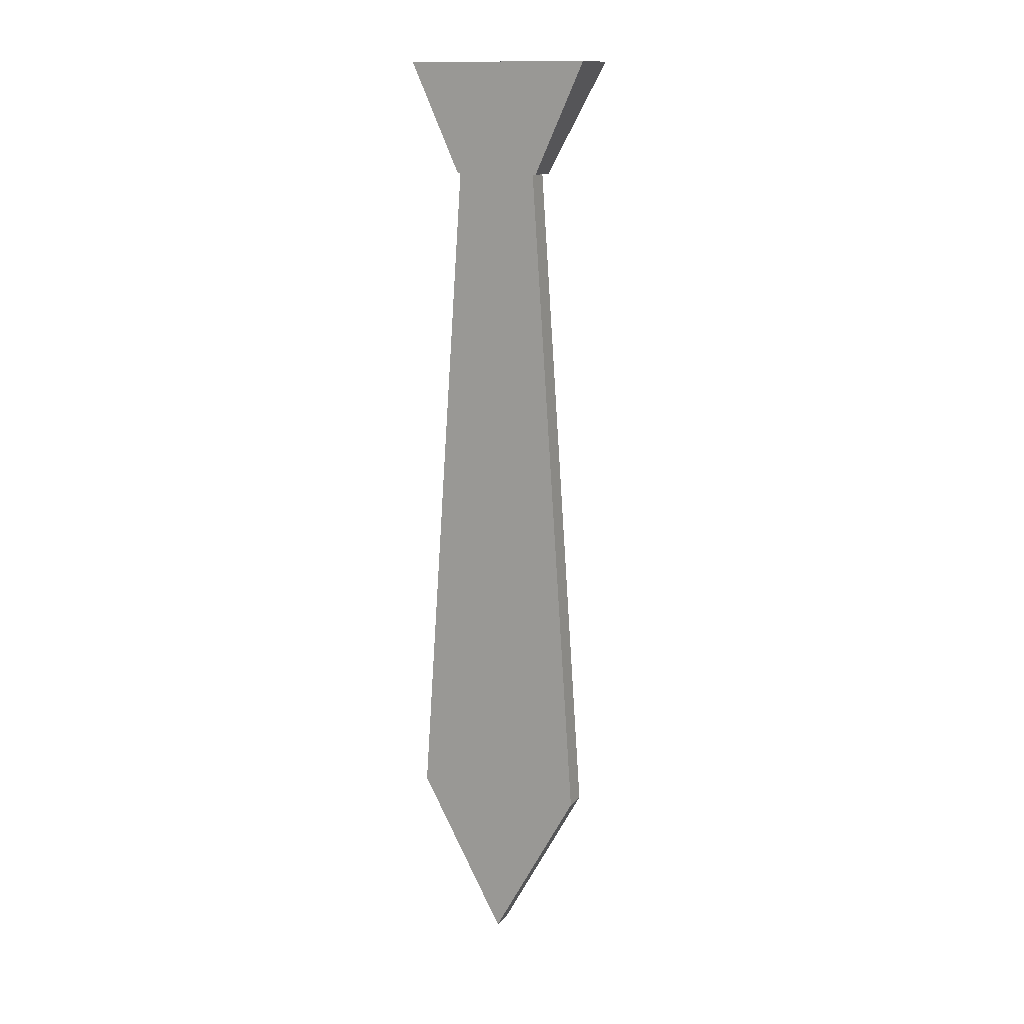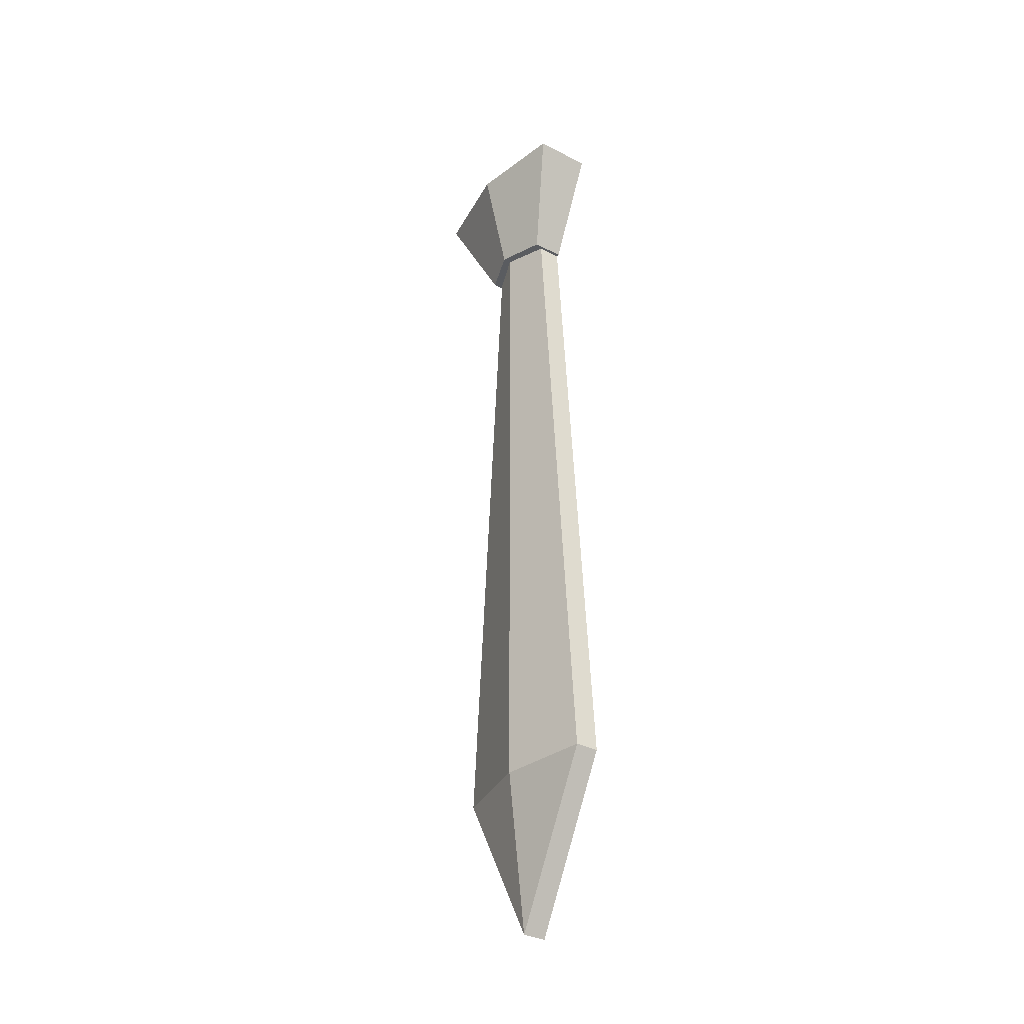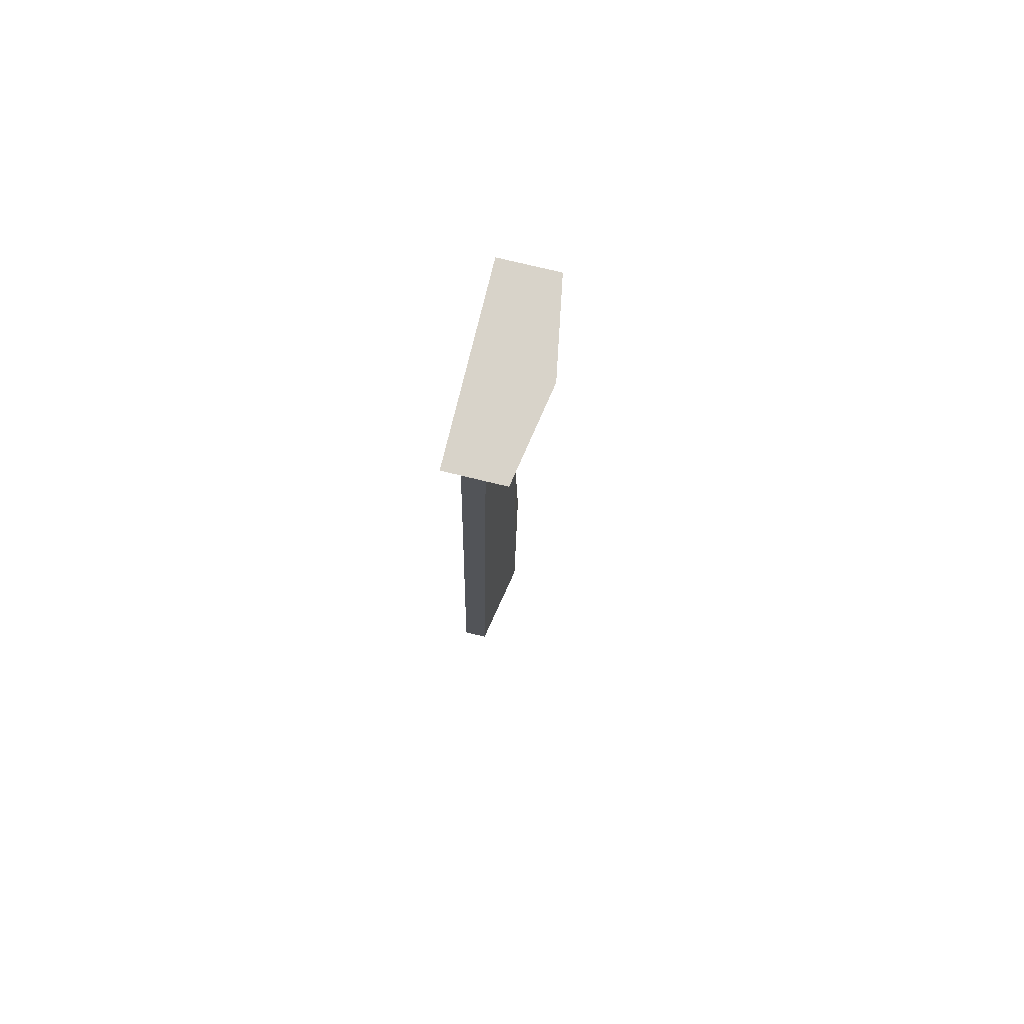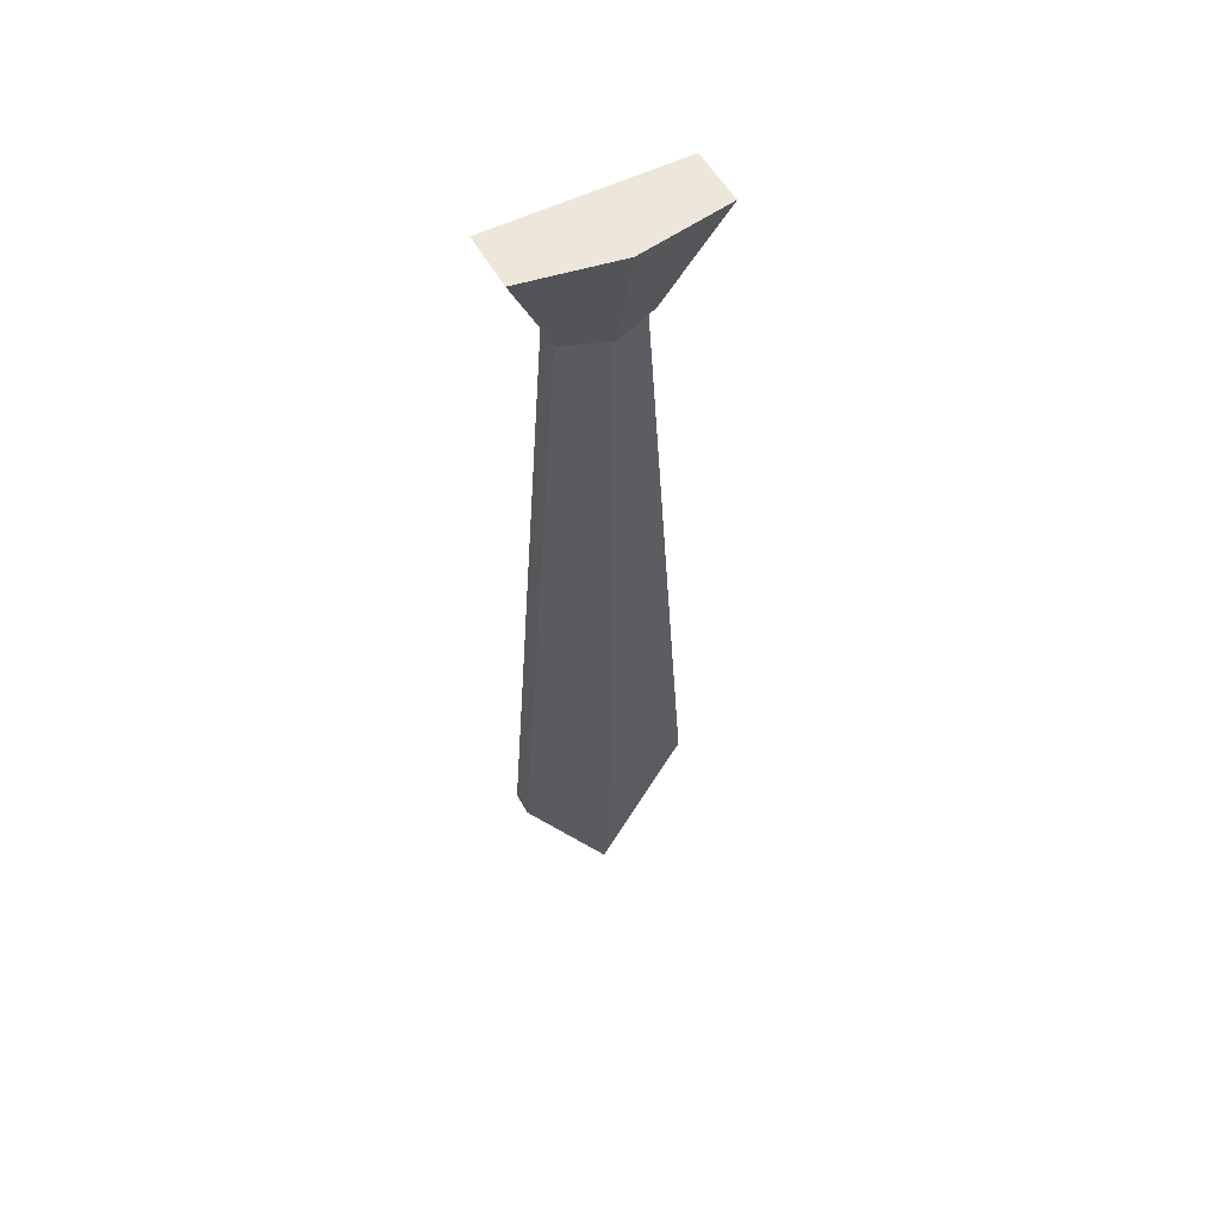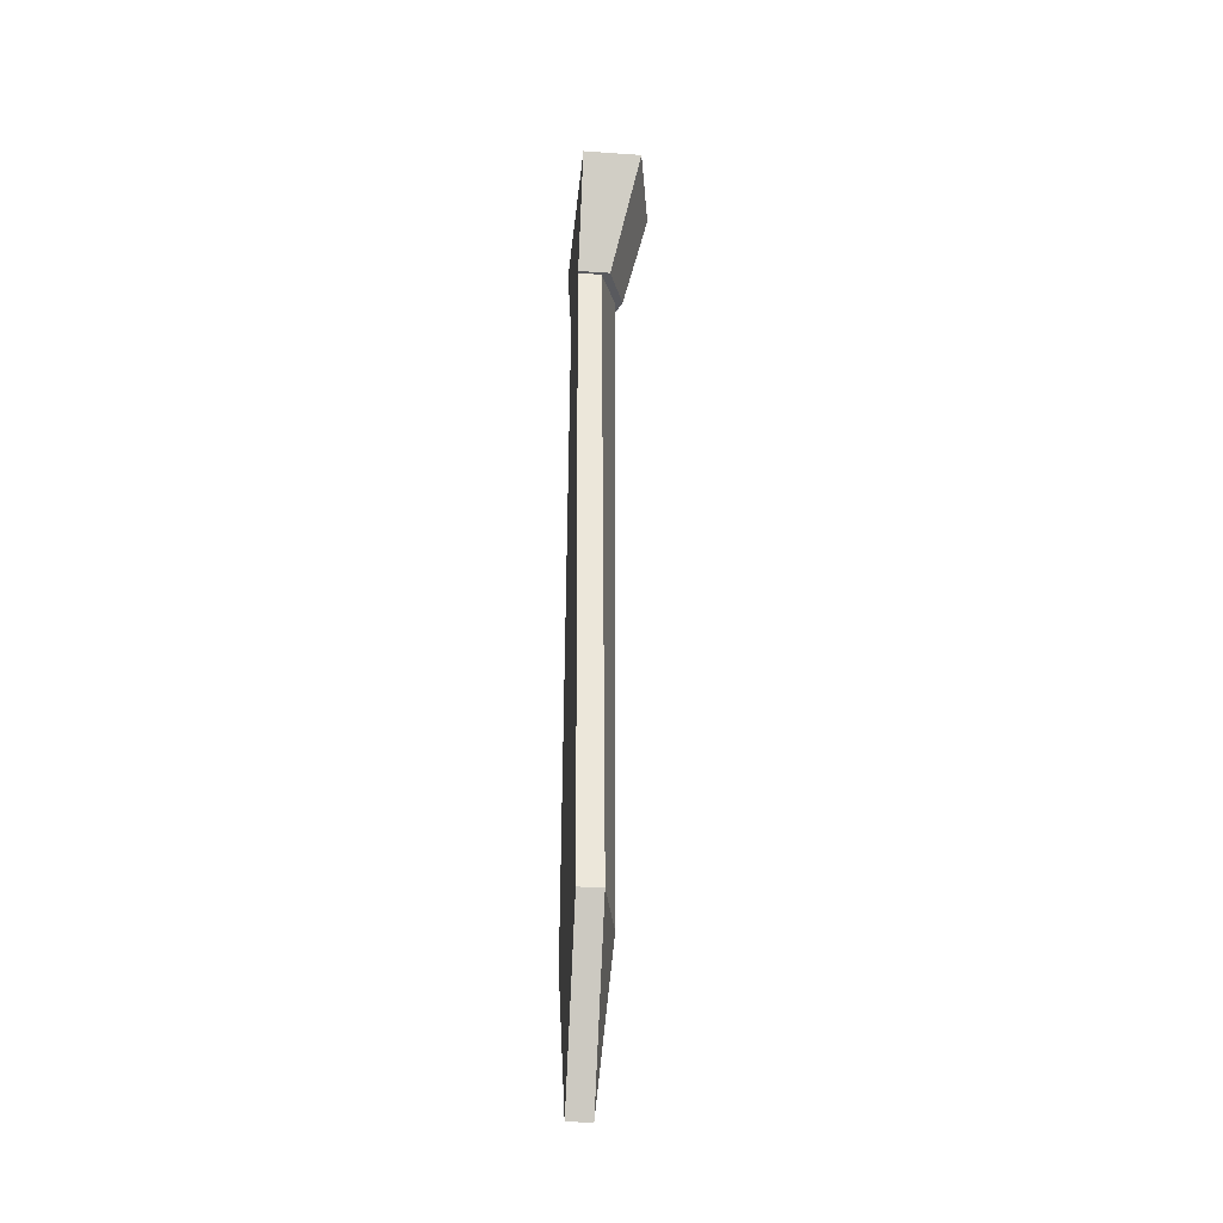
<metadata>
{"format":"obj","ext":"obj","renderer":"f3d","projection":"perspective","resolution":1024,"background":"white","views":[{"elev":13.9,"azim":-64.5,"up":"+Y"},{"elev":-34.2,"azim":145.1,"up":"+Y"},{"elev":76.0,"azim":13.6,"up":"+Y"},{"elev":53.8,"azim":61.9,"up":"+Y"},{"elev":-31.3,"azim":-5.6,"up":"+Y"}]}
</metadata>
<code>
o Cube.074_Cube.019
v 0.7041 -0.1254 0.226
v 0.7041 1.638 0.1005
v 0.6427 -0.1254 0.226
v 0.6427 1.638 0.1005
v 0.7041 -0.1254 -0.239
v 0.7041 1.638 -0.1135
v 0.6427 -0.1254 -0.239
v 0.6427 1.638 -0.1135
v 0.6427 -0.5491 -0.006498
v 0.7041 -0.5491 -0.006498
v 0.7484 1.638 -0.006498
v 0.7484 -0.1254 -0.006498
v 0.7258 1.638 0.1086
v 0.794 1.928 0.2418
v 0.6427 1.638 0.1086
v 0.6427 1.928 0.2418
v 0.7258 1.638 -0.1216
v 0.794 1.928 -0.2548
v 0.6427 1.638 -0.1216
v 0.6427 1.928 -0.2548
v 0.7694 1.638 -0.006498
v 0.8376 1.928 -0.006498
f 1 2 4 3
f 20 16 22
f 7 8 6 5
f 10 12 1
f 9 7 5 10
f 3 9 10 1
f 5 12 10
f 1 12 11 2
f 12 5 6 11
f 2 13 15 4
f 16 4 15
f 13 14 16 15
f 20 19 8
f 19 20 18 17
f 21 22 14 13
f 8 19 17 6
f 3 4 8 7
f 17 18 22 21
f 8 4 16 20
f 13 2 11 21
f 17 21 11 6
f 3 7 9
f 22 16 14
f 22 18 20

</code>
